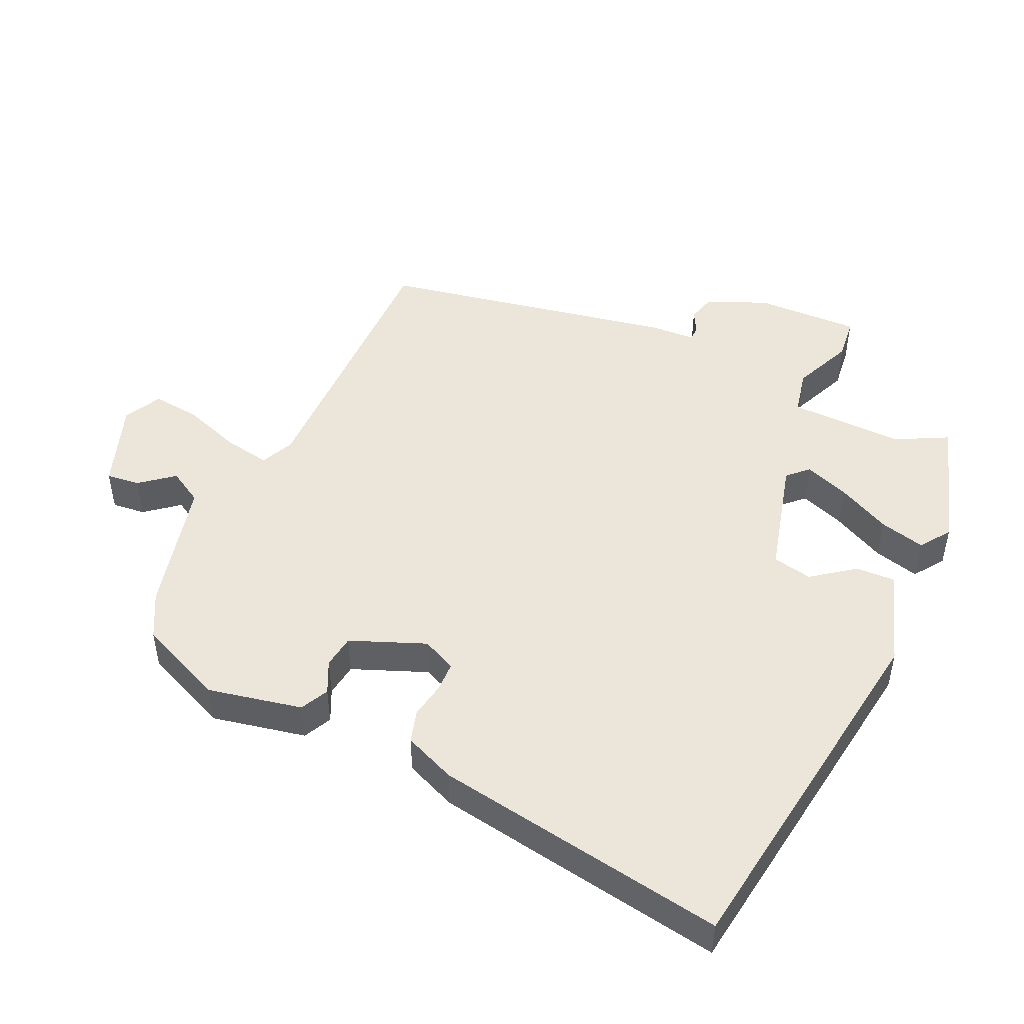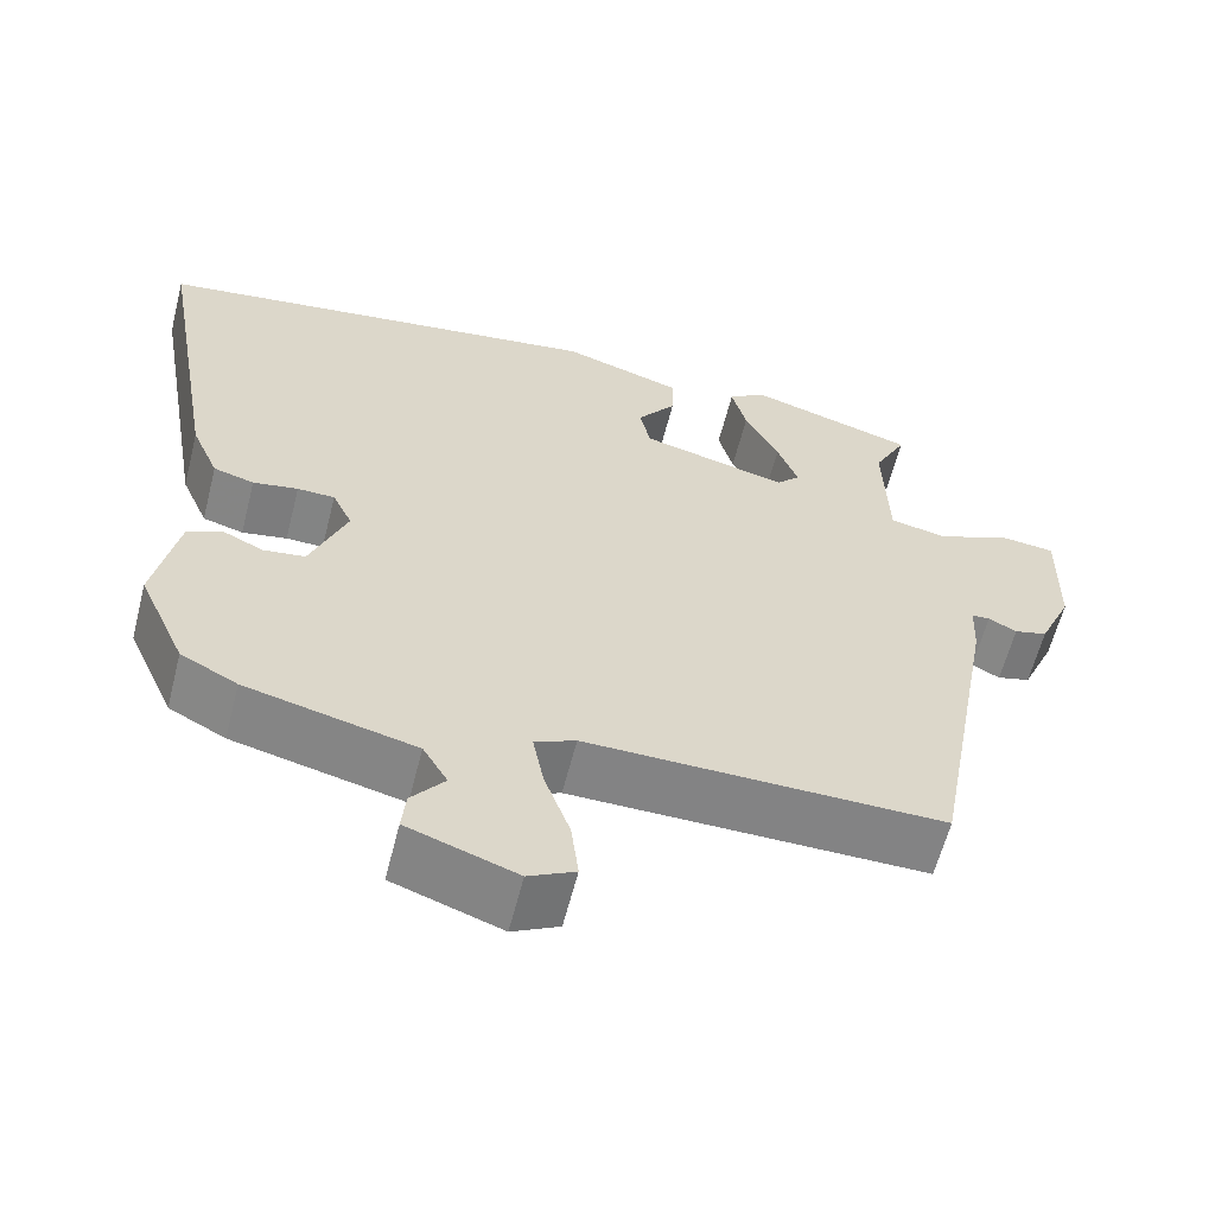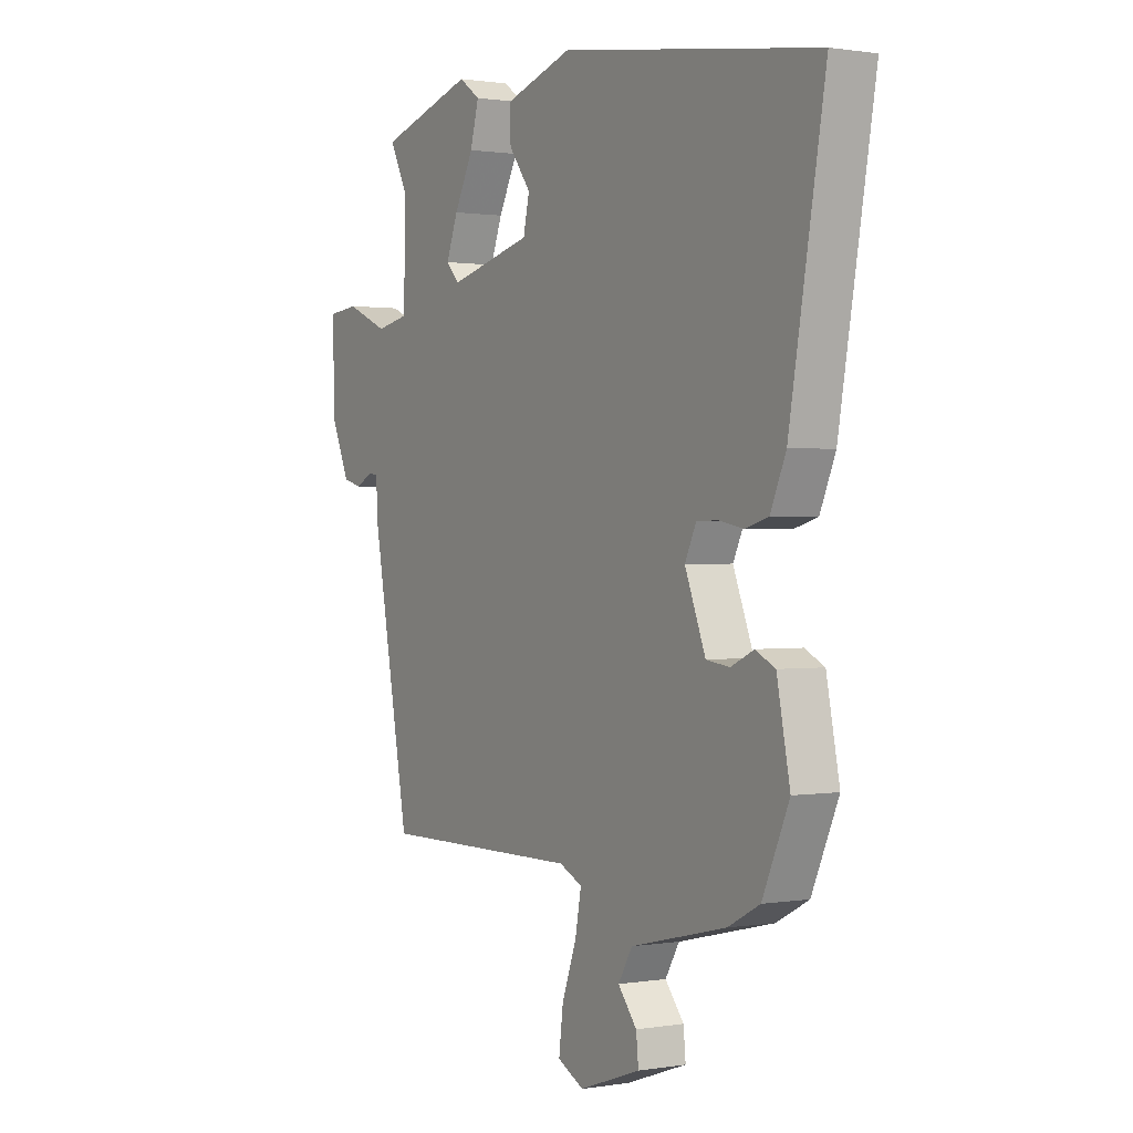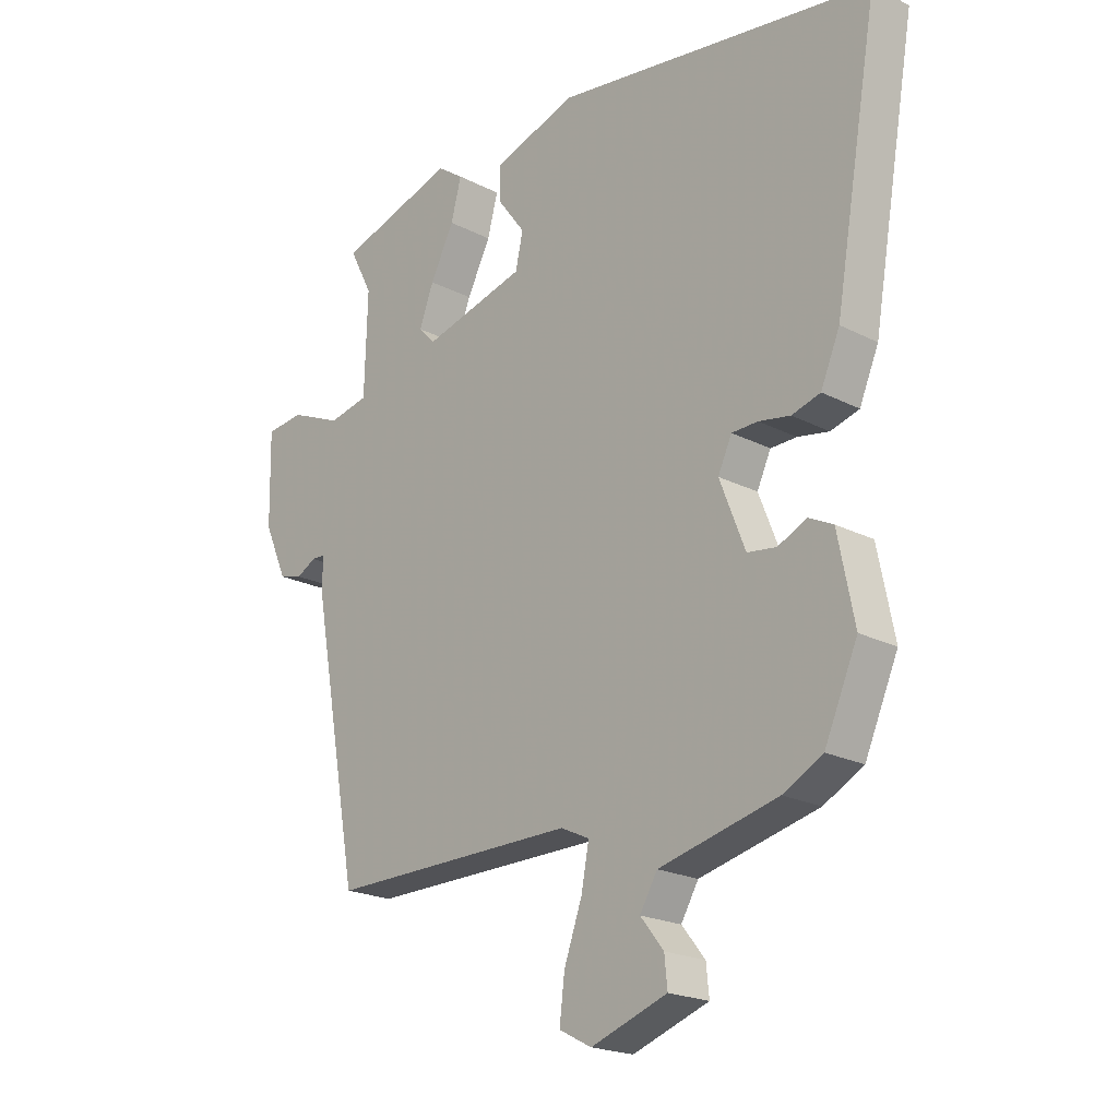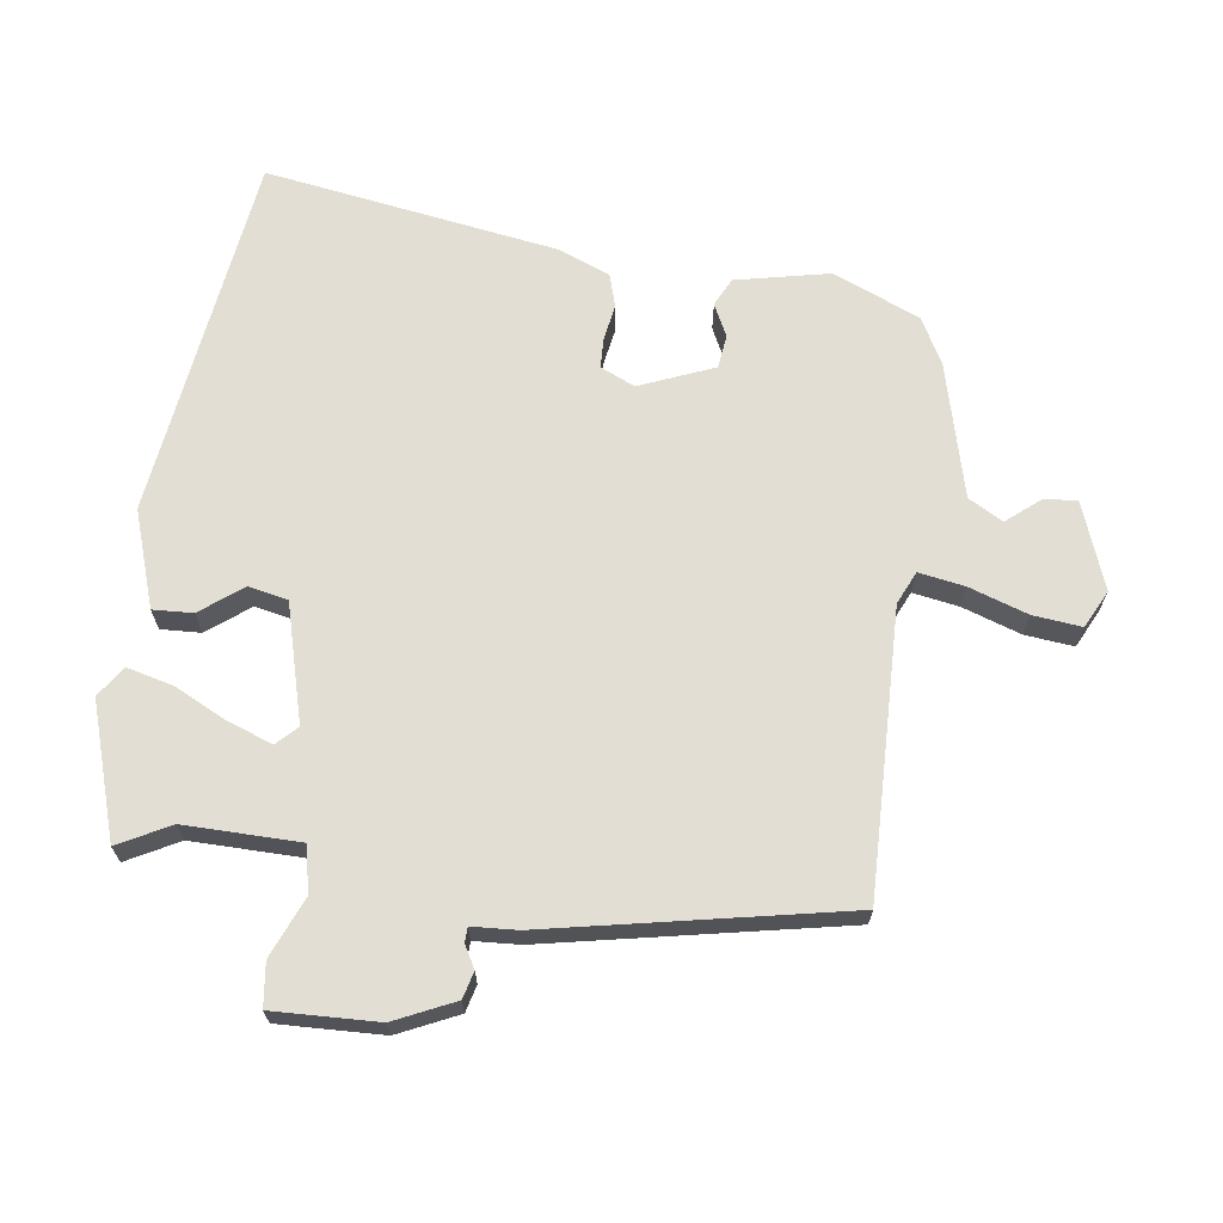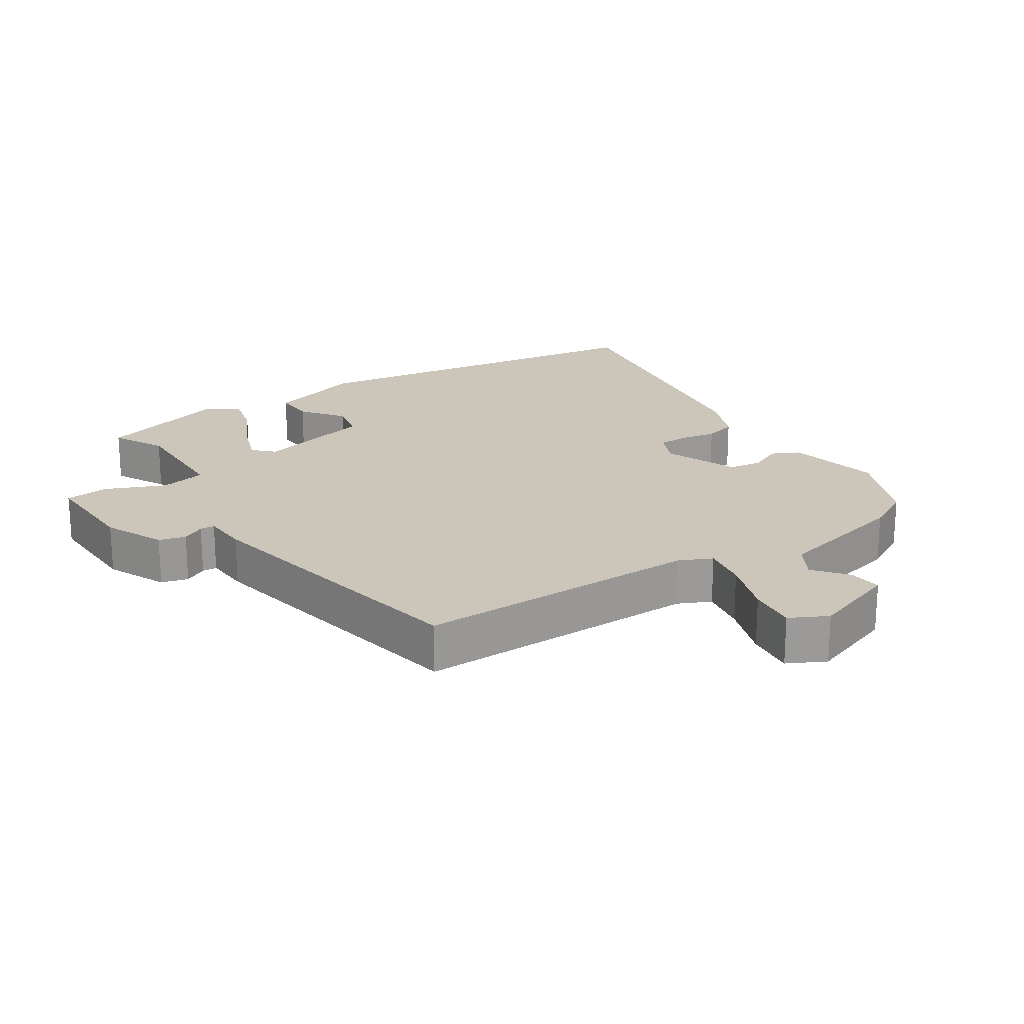
<metadata>
{"format":"obj","ext":"obj","renderer":"f3d","projection":"perspective","resolution":1024,"background":"white","views":[{"elev":47.8,"azim":-65.7,"up":"+Y"},{"elev":-61.1,"azim":-14.3,"up":"+Z"},{"elev":0.8,"azim":-121.5,"up":"+Z"},{"elev":-20.9,"azim":-132.6,"up":"+Z"},{"elev":67.3,"azim":96.9,"up":"+Y"},{"elev":20.9,"azim":146.4,"up":"+Y"}]}
</metadata>
<code>
v 0.462 0.07 -0.506
v 0.034 0.07 -0.503
v -0.015 0.07 -0.526
v -0.002 0.07 -0.595
v 0.029 0.07 -0.682
v 0.038 0.07 -0.755
v -0.018 0.07 -0.784
v -0.149 0.07 -0.738
v -0.144 0.07 -0.688
v -0.104 0.07 -0.638
v -0.134 0.07 -0.587
v -0.338 0.07 -0.538
v -0.406 0.07 -0.502
v -0.463 0.07 -0.373
v -0.435 0.07 -0.232
v -0.393 0.07 -0.211
v -0.344 0.07 -0.234
v -0.294 0.07 -0.227
v -0.25 0.07 -0.115
v -0.274 0.07 -0.064
v -0.319 0.07 -0.063
v -0.373 0.07 -0.073
v -0.422 0.07 -0.059
v -0.455 0.07 0.018
v -0.531 0.07 0.456
v 0.018 0.07 0.537
v 0.163 0.07 0.491
v 0.161 0.07 0.431
v 0.114 0.07 0.368
v 0.127 0.07 0.309
v 0.304 0.07 0.264
v 0.333 0.07 0.294
v 0.308 0.07 0.36
v 0.267 0.07 0.44
v 0.249 0.07 0.508
v 0.294 0.07 0.54
v 0.496 0.07 0.479
v 0.456 0.07 0.401
v 0.461 0.07 0.229
v 0.53 0.07 0.215
v 0.62 0.07 0.254
v 0.685 0.07 0.247
v 0.682 0.07 0.09
v 0.642 0.07 0
v 0.602 0.07 -0.011
v 0.568 0.07 0.007
v 0.546 0.07 0.006
v 0.543 0.07 -0.062
v 0.462 0 -0.506
v 0.034 0 -0.503
v -0.015 0 -0.526
v -0.002 0 -0.595
v 0.029 0 -0.682
v 0.038 0 -0.755
v -0.018 0 -0.784
v -0.149 0 -0.738
v -0.144 0 -0.688
v -0.104 0 -0.638
v -0.134 0 -0.587
v -0.338 0 -0.538
v -0.406 0 -0.502
v -0.463 0 -0.373
v -0.435 0 -0.232
v -0.393 0 -0.211
v -0.344 0 -0.234
v -0.294 0 -0.227
v -0.25 0 -0.115
v -0.274 0 -0.064
v -0.319 0 -0.063
v -0.373 0 -0.073
v -0.422 0 -0.059
v -0.455 0 0.018
v -0.531 0 0.456
v 0.018 0 0.537
v 0.163 0 0.491
v 0.161 0 0.431
v 0.114 0 0.368
v 0.127 0 0.309
v 0.304 0 0.264
v 0.333 0 0.294
v 0.308 0 0.36
v 0.267 0 0.44
v 0.249 0 0.508
v 0.294 0 0.54
v 0.496 0 0.479
v 0.456 0 0.401
v 0.461 0 0.229
v 0.53 0 0.215
v 0.62 0 0.254
v 0.685 0 0.247
v 0.682 0 0.09
v 0.642 0 0
v 0.602 0 -0.011
v 0.568 0 0.007
v 0.546 0 0.006
v 0.543 0 -0.062
f 47 48 1 2
f 44 45 46
f 43 44 46
f 42 43 46
f 41 42 46
f 40 41 46
f 39 40 46 47
f 36 37 38
f 35 36 38
f 34 35 38
f 33 34 38
f 32 33 38 39
f 47 2 3
f 39 47 3
f 32 39 3
f 31 32 3
f 27 28 29
f 26 27 29
f 25 26 29
f 24 25 29
f 23 24 29
f 22 23 29
f 21 22 29
f 20 21 29 30
f 30 31 3
f 20 30 3
f 19 20 3
f 15 16 17
f 14 15 17
f 13 14 17
f 12 13 17
f 11 12 17
f 11 17 18
f 19 3 4
f 18 19 4
f 11 18 4
f 10 11 4
f 8 9 10
f 7 8 10
f 6 7 10
f 5 6 10
f 4 5 10
f 50 49 96 95
f 94 93 92
f 94 92 91
f 94 91 90
f 94 90 89
f 94 89 88
f 95 94 88 87
f 86 85 84
f 86 84 83
f 86 83 82
f 86 82 81
f 87 86 81 80
f 51 50 95
f 51 95 87
f 51 87 80
f 51 80 79
f 77 76 75
f 77 75 74
f 77 74 73
f 77 73 72
f 77 72 71
f 77 71 70
f 77 70 69
f 78 77 69 68
f 51 79 78
f 51 78 68
f 51 68 67
f 65 64 63
f 65 63 62
f 65 62 61
f 65 61 60
f 65 60 59
f 66 65 59
f 52 51 67
f 52 67 66
f 52 66 59
f 52 59 58
f 58 57 56
f 58 56 55
f 58 55 54
f 58 54 53
f 58 53 52
f 1 49 50 2
f 2 50 51 3
f 3 51 52 4
f 4 52 53 5
f 5 53 54 6
f 6 54 55 7
f 7 55 56 8
f 8 56 57 9
f 9 57 58 10
f 10 58 59 11
f 11 59 60 12
f 12 60 61 13
f 13 61 62 14
f 14 62 63 15
f 15 63 64 16
f 16 64 65 17
f 17 65 66 18
f 18 66 67 19
f 19 67 68 20
f 20 68 69 21
f 21 69 70 22
f 22 70 71 23
f 23 71 72 24
f 24 72 73 25
f 25 73 74 26
f 26 74 75 27
f 27 75 76 28
f 28 76 77 29
f 29 77 78 30
f 30 78 79 31
f 31 79 80 32
f 32 80 81 33
f 33 81 82 34
f 34 82 83 35
f 35 83 84 36
f 36 84 85 37
f 37 85 86 38
f 38 86 87 39
f 39 87 88 40
f 40 88 89 41
f 41 89 90 42
f 42 90 91 43
f 43 91 92 44
f 44 92 93 45
f 45 93 94 46
f 46 94 95 47
f 47 95 96 48
f 48 96 49 1

</code>
